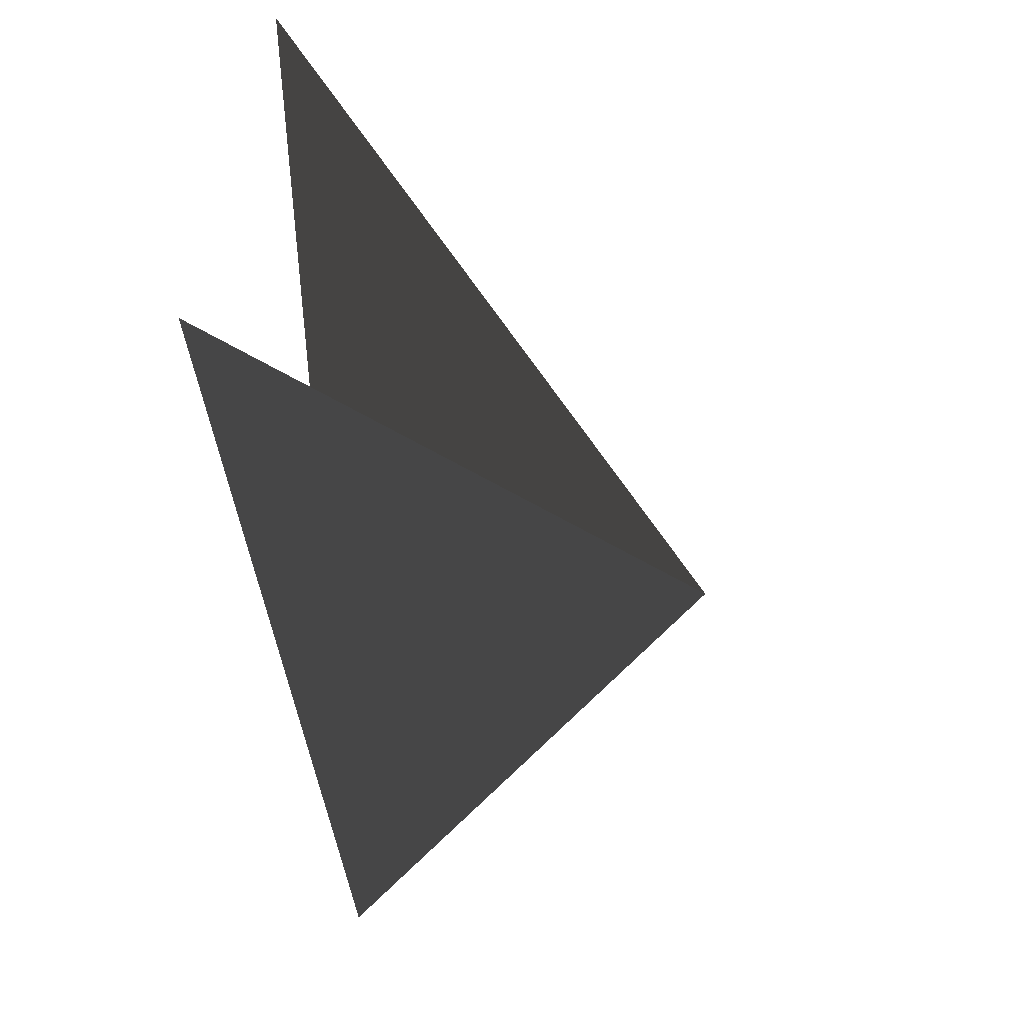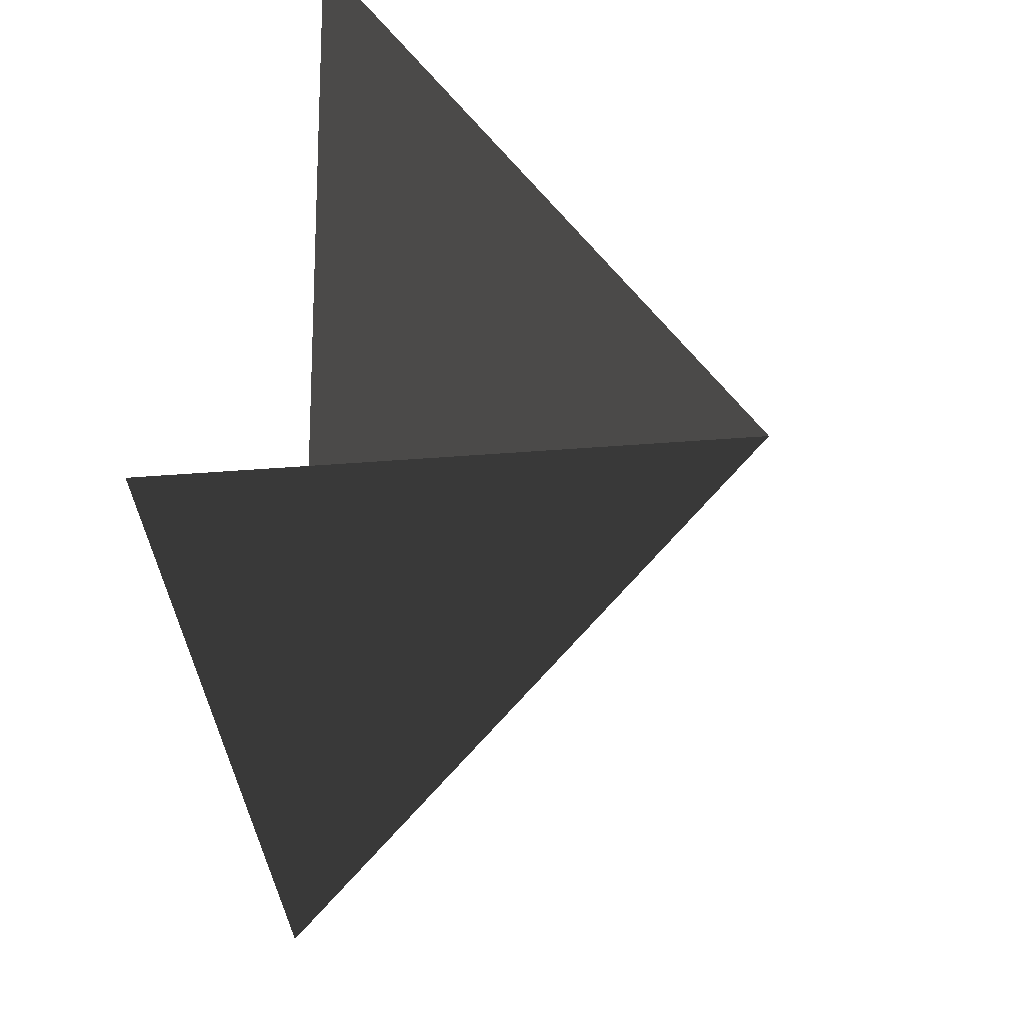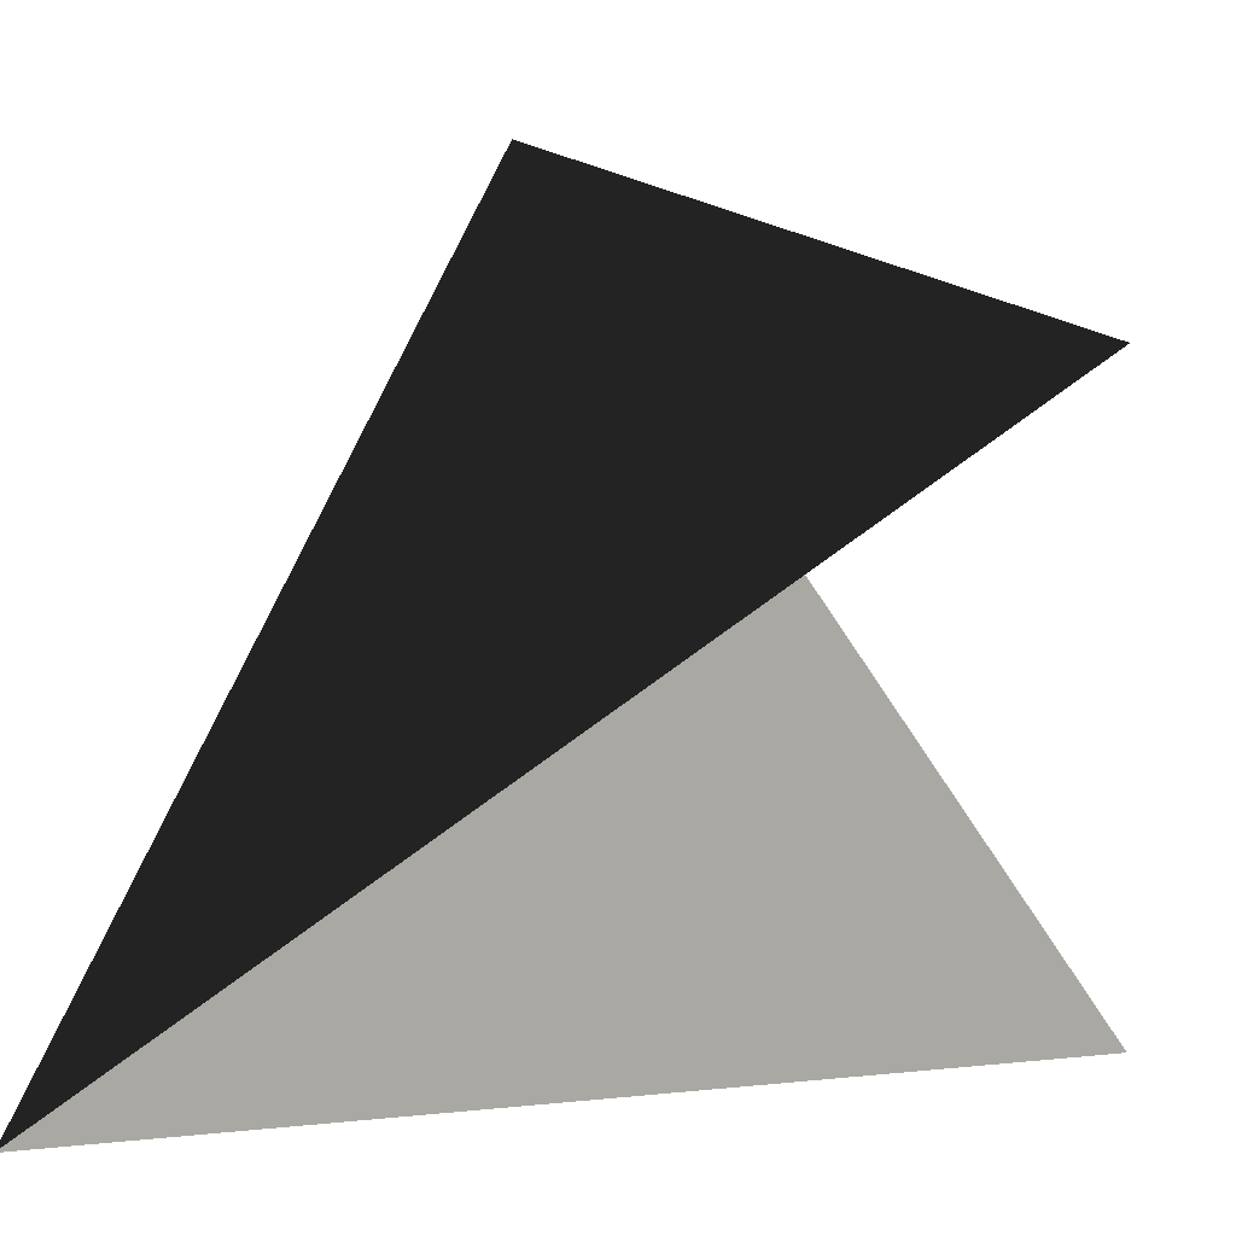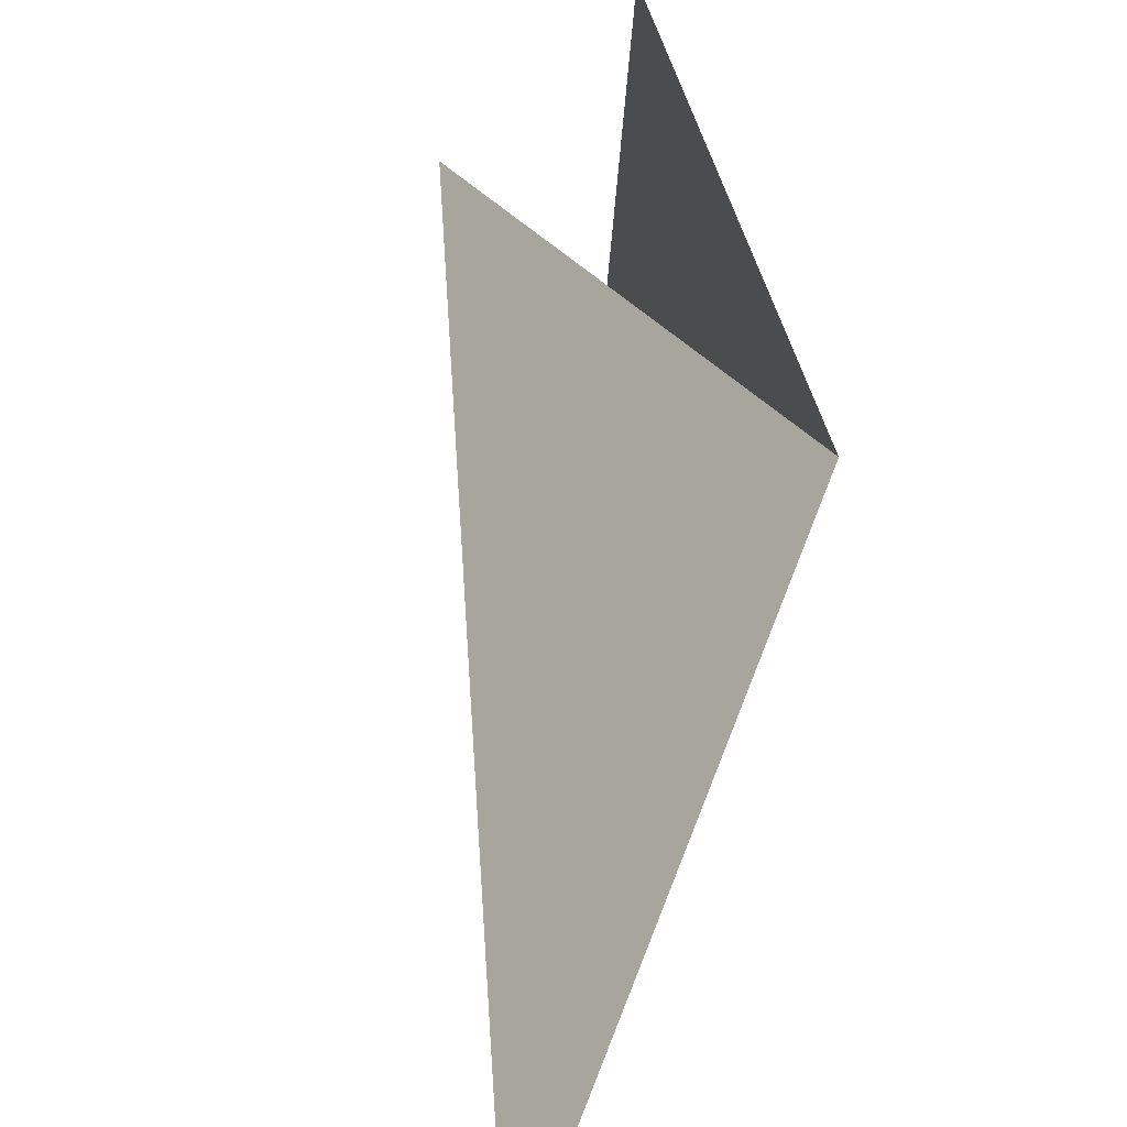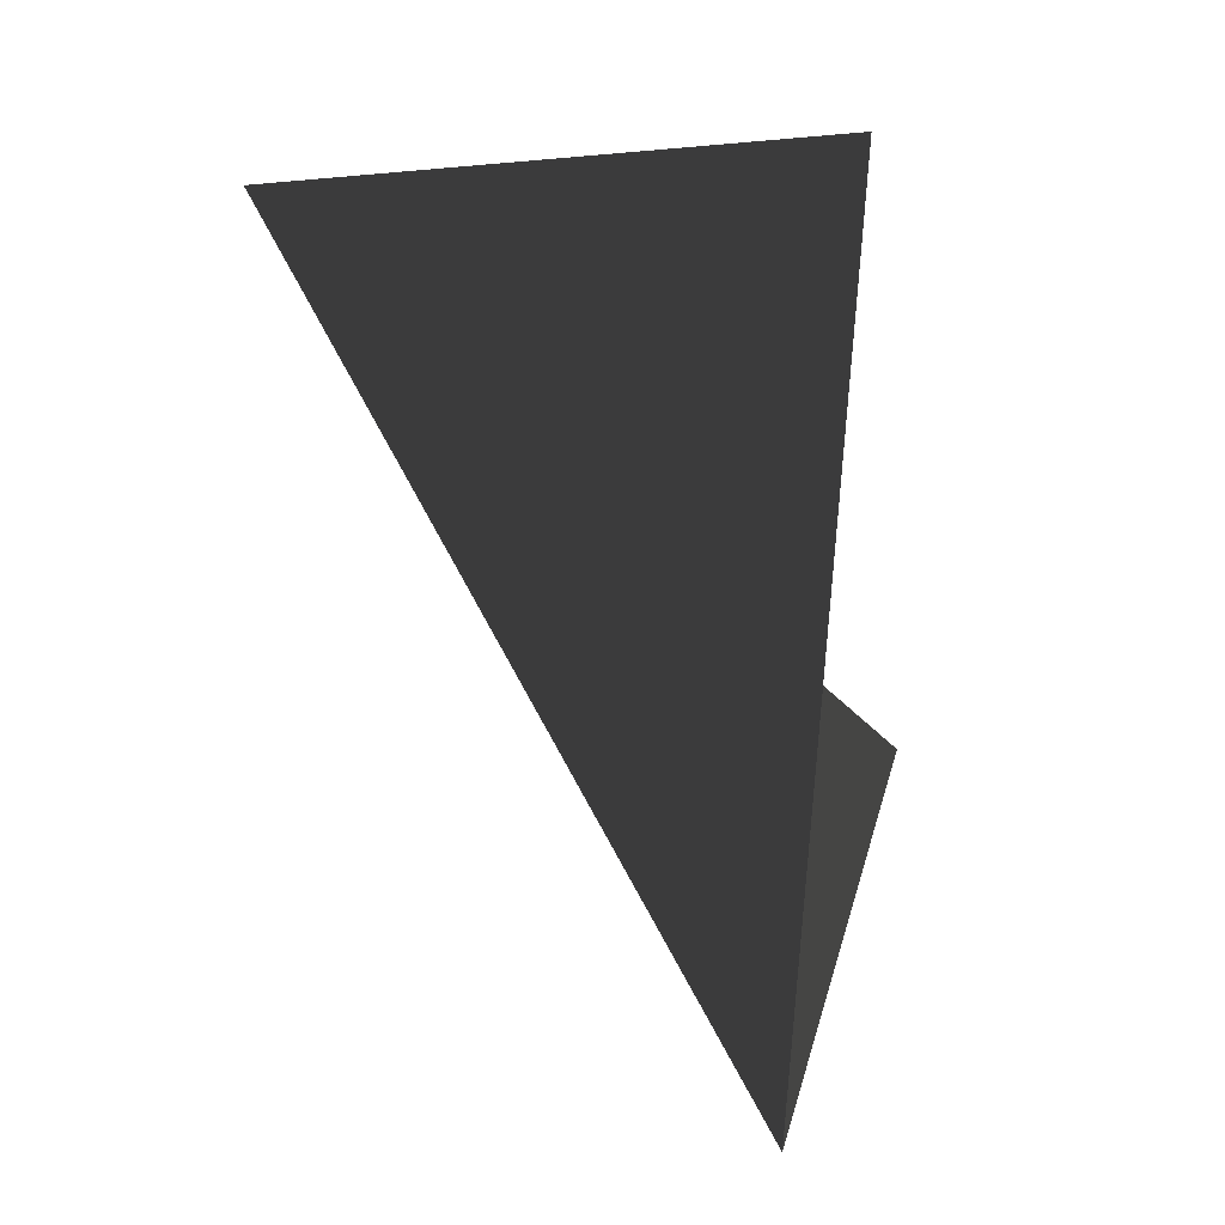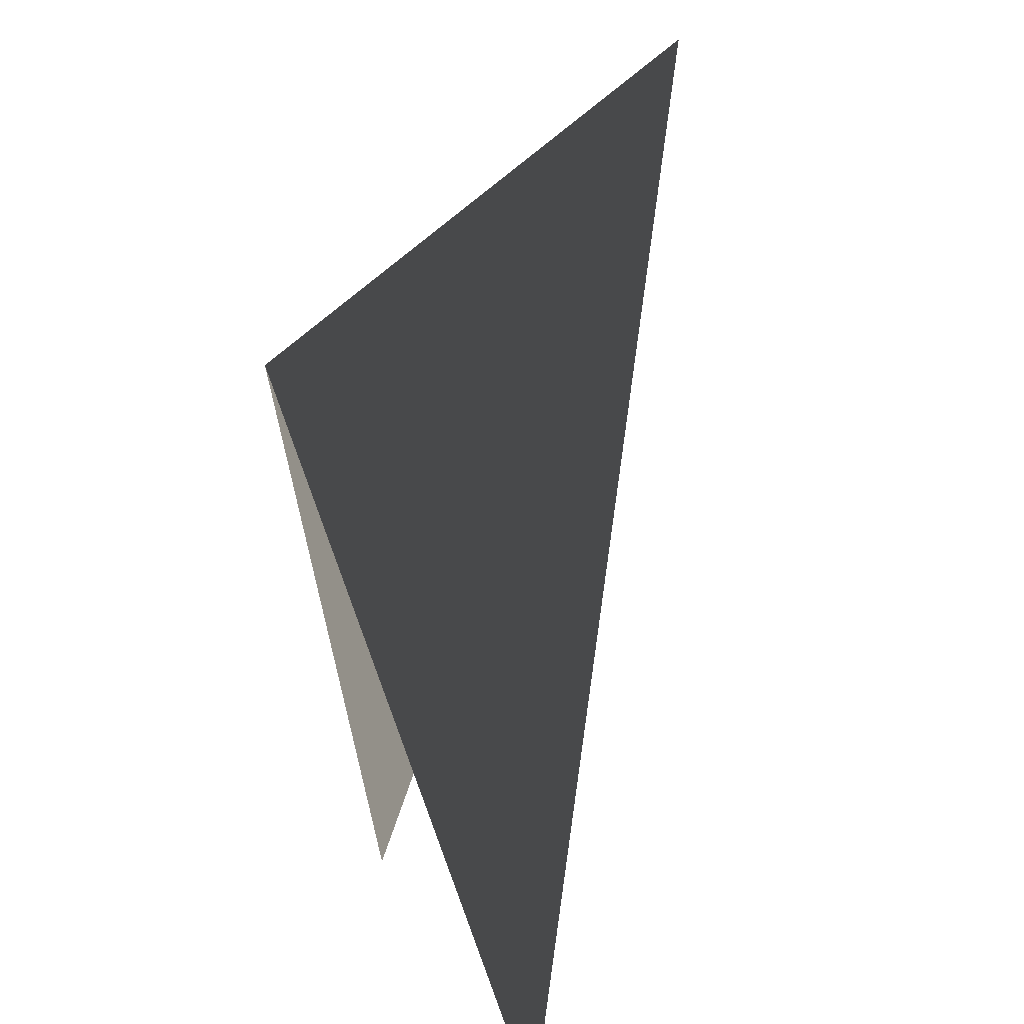
<metadata>
{"format":"obj","ext":"obj","renderer":"f3d","projection":"perspective","resolution":1024,"background":"white","views":[{"elev":31.9,"azim":-12.5,"up":"+Y"},{"elev":54.8,"azim":-2.2,"up":"+Y"},{"elev":9.0,"azim":107.1,"up":"+Z"},{"elev":-72.3,"azim":-145.3,"up":"+Z"},{"elev":-70.5,"azim":168.1,"up":"+Y"},{"elev":-72.9,"azim":25.4,"up":"+Z"}]}
</metadata>
<code>
g
v  1.366e+05 -3.561e+04 -2818
v  1.382e+05 -3.625e+04 -4939
v  1.368e+05 -3.405e+04 -4925
v  1.363e+05 -3.414e+04 -3301
g Mesh_0044.rip
f 1 2 3
f 1 4 2
g

</code>
